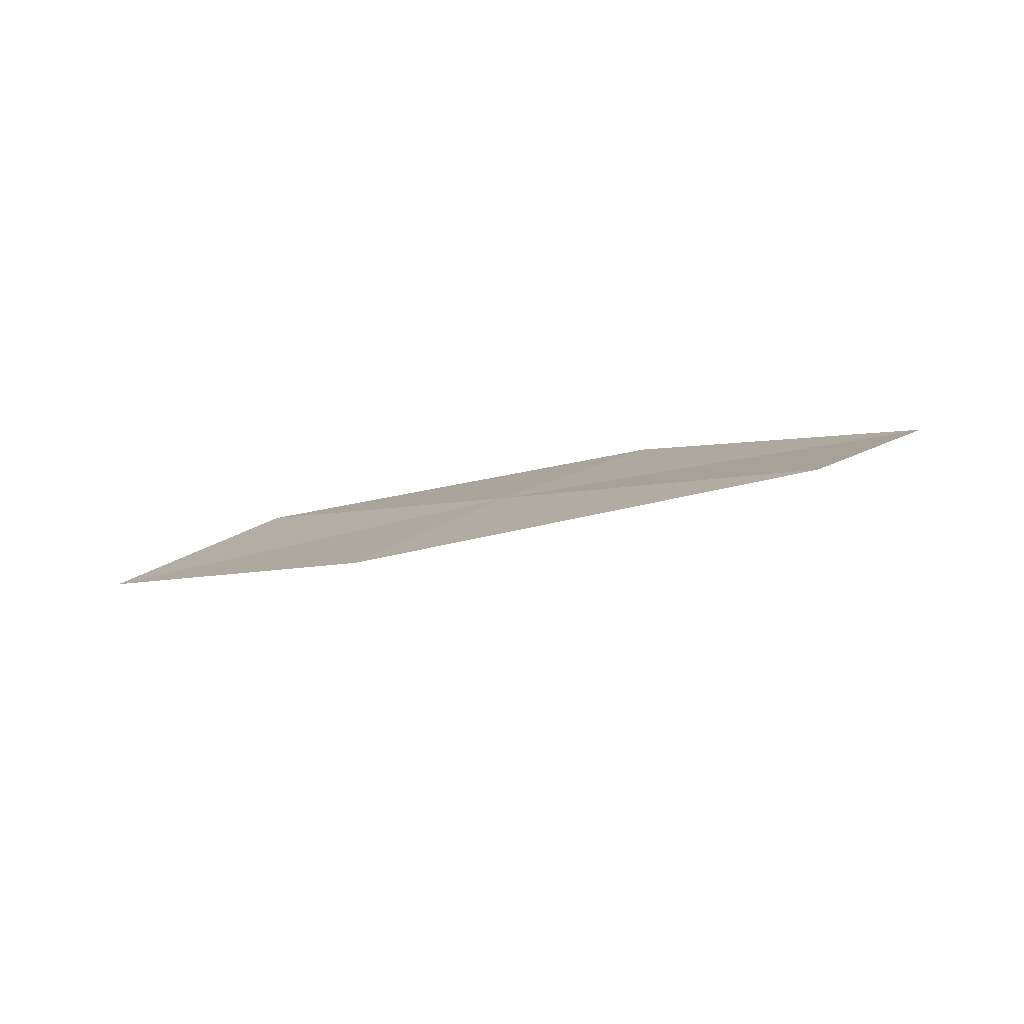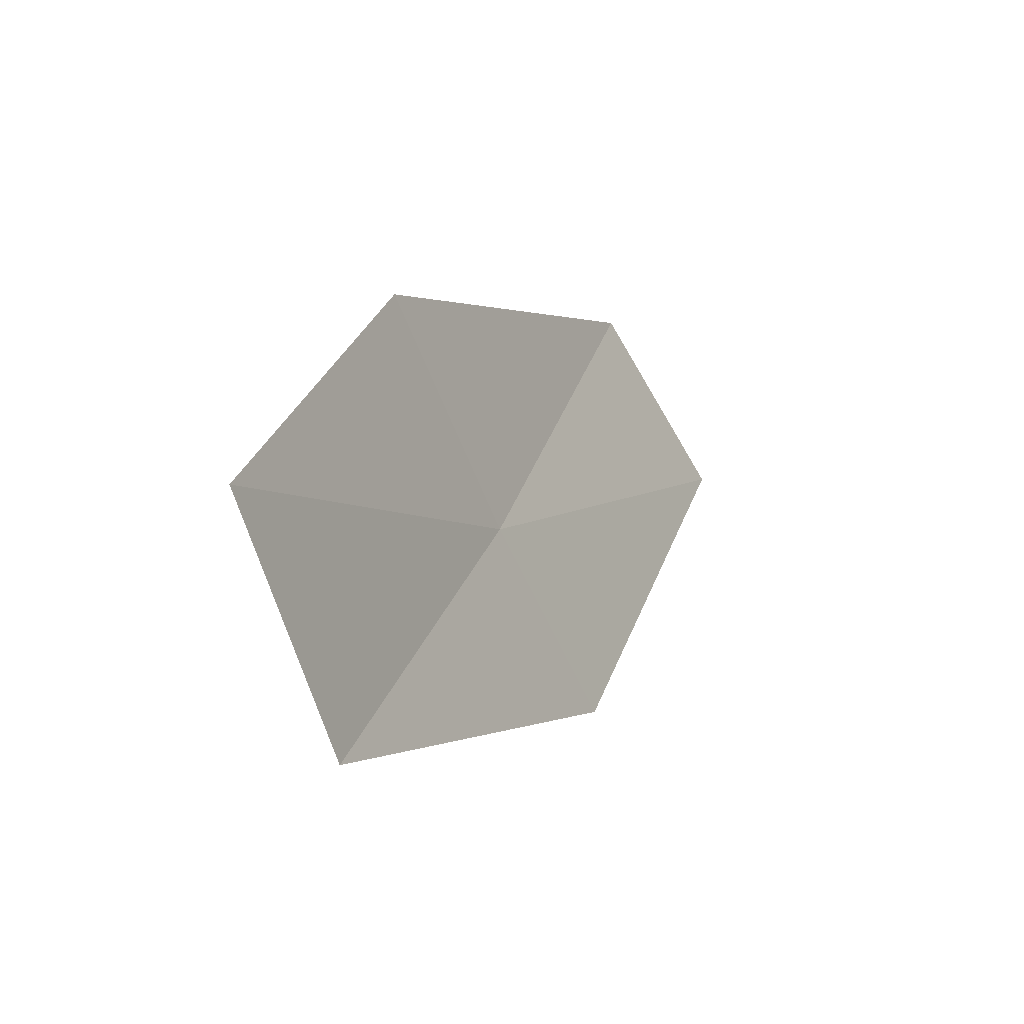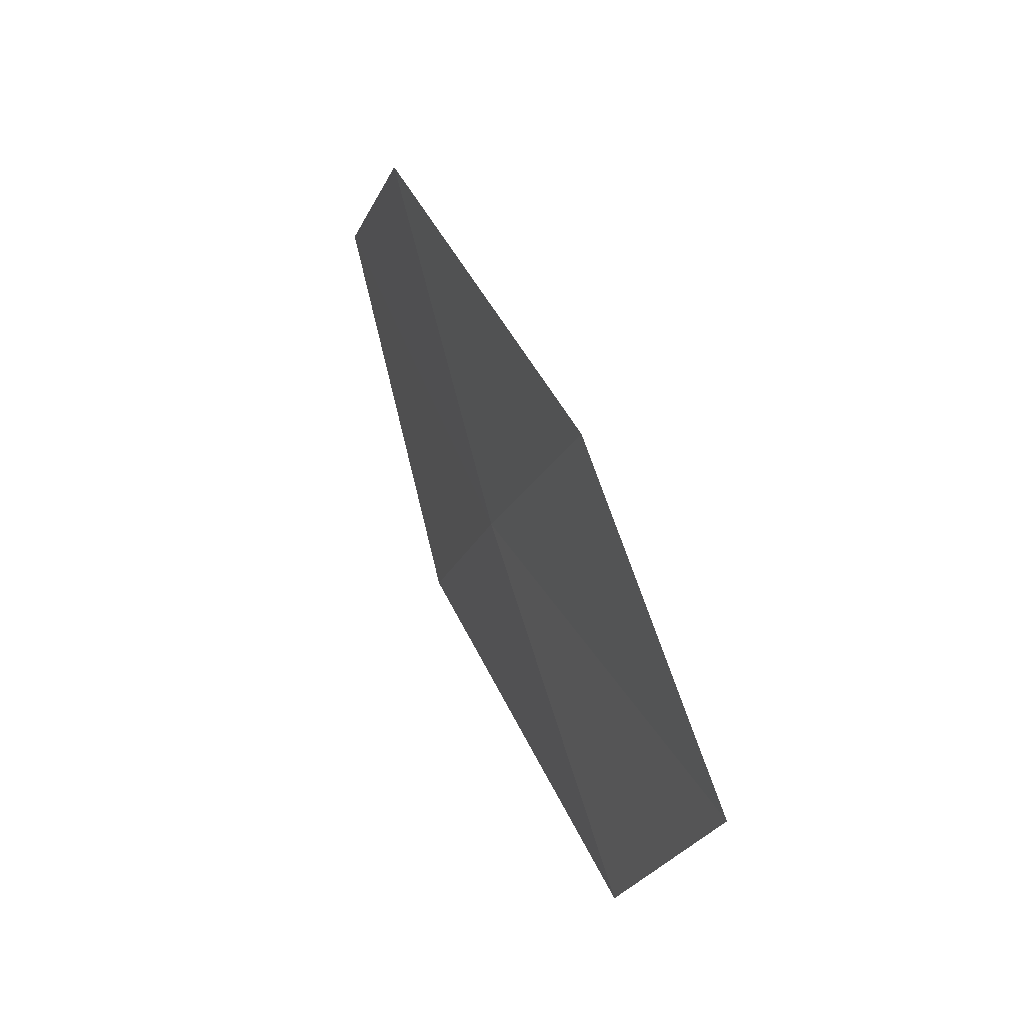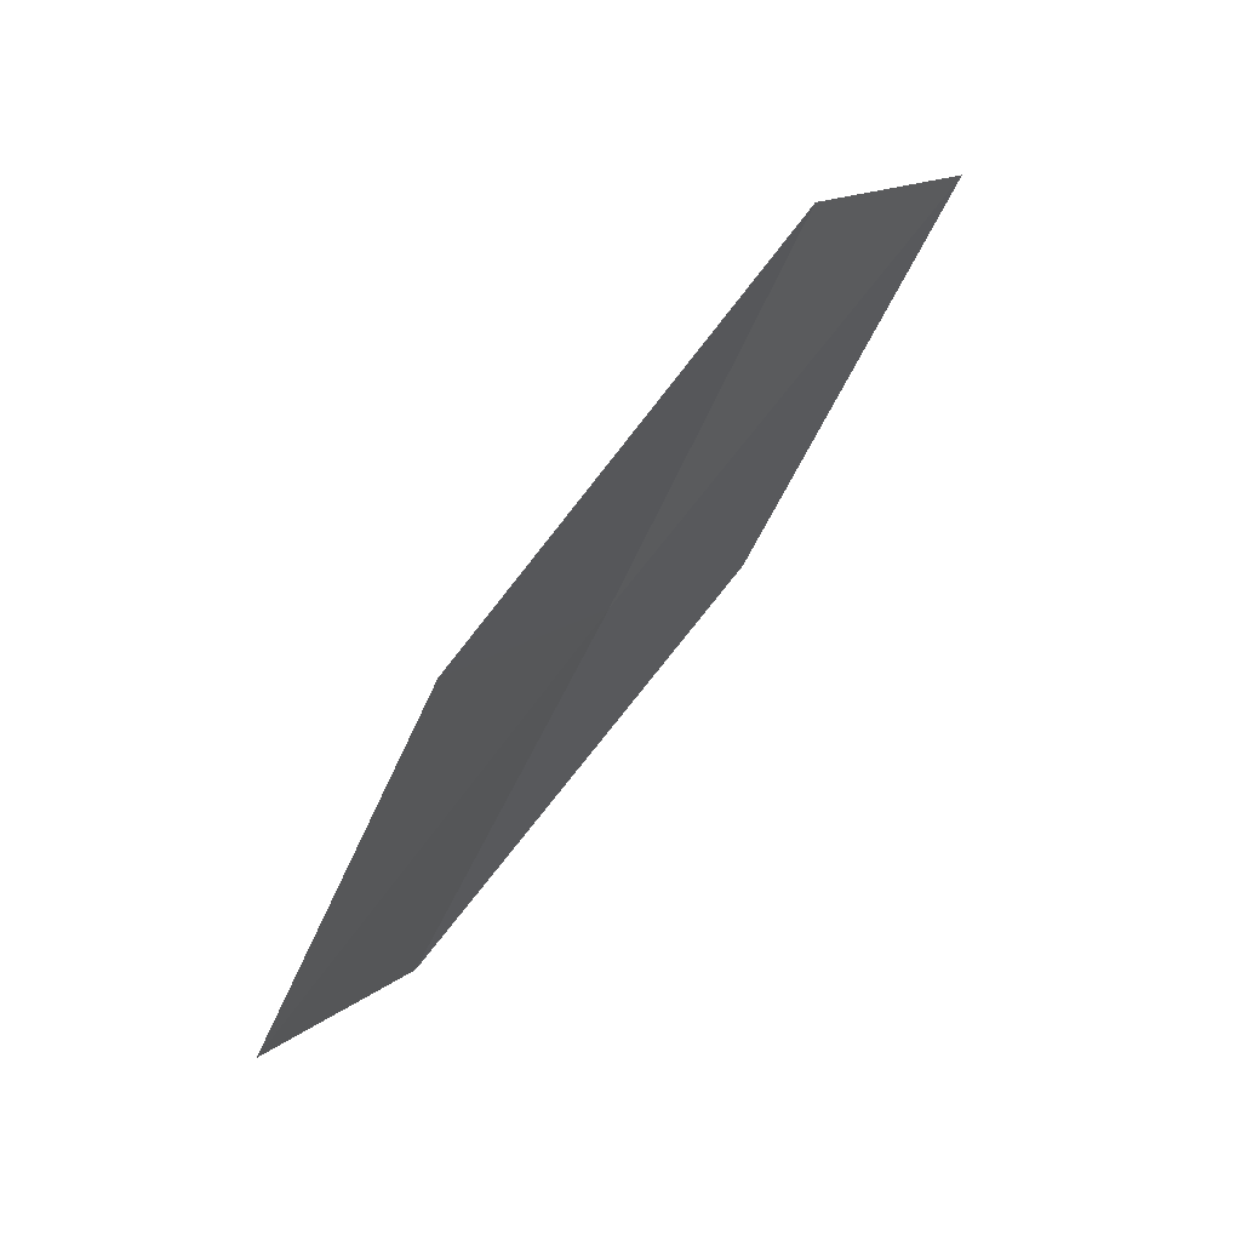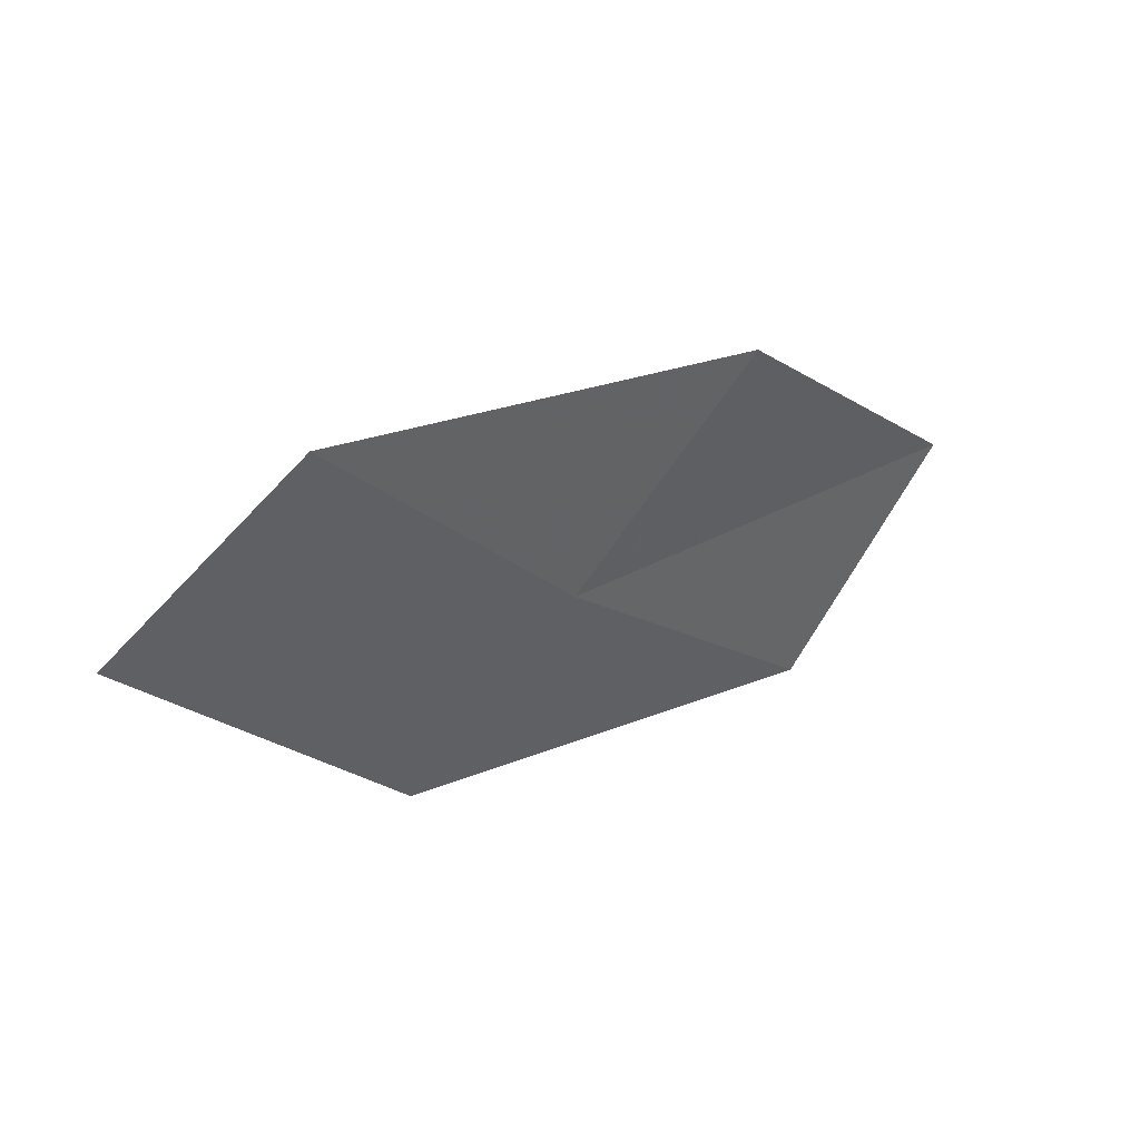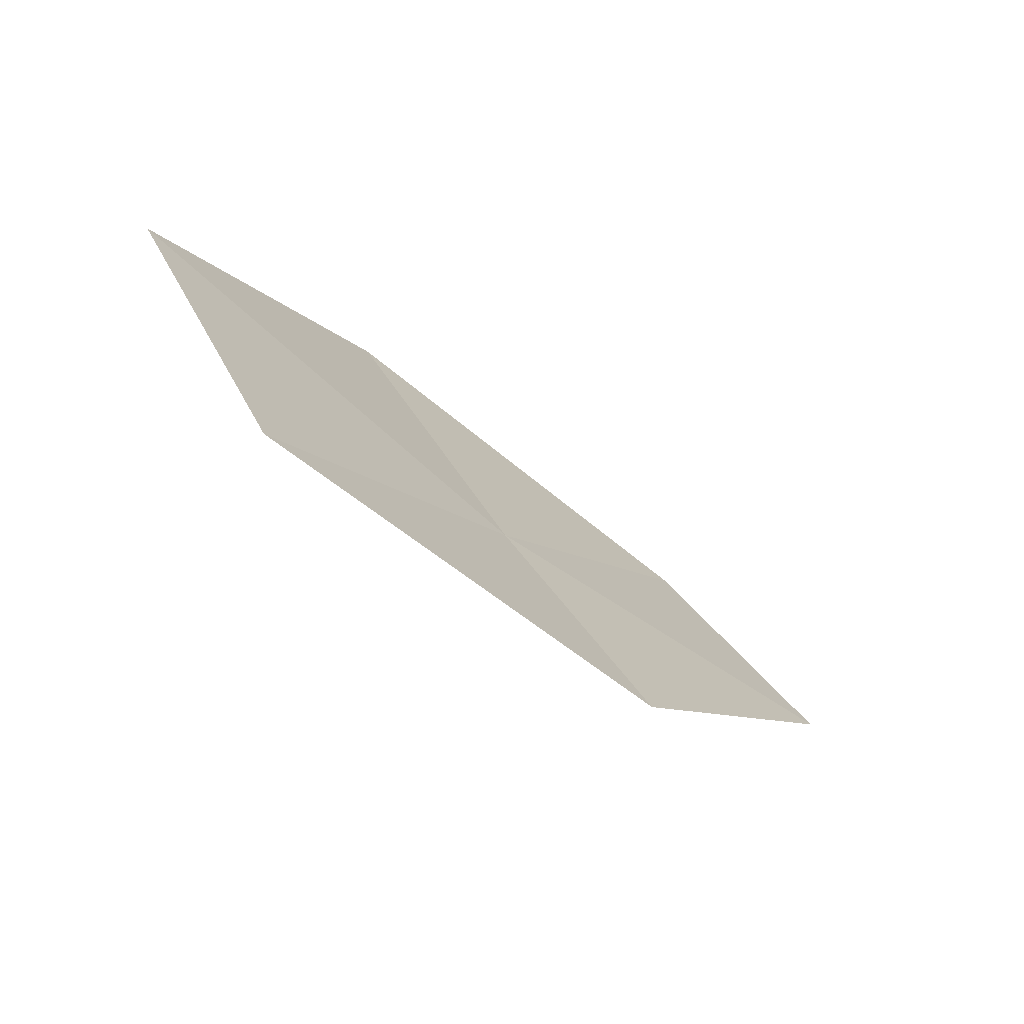
<metadata>
{"format":"obj","ext":"obj","renderer":"f3d","projection":"perspective","resolution":1024,"background":"white","views":[{"elev":6.0,"azim":-7.7,"up":"+Z"},{"elev":-14.4,"azim":108.5,"up":"+Y"},{"elev":27.5,"azim":54.6,"up":"+Y"},{"elev":62.5,"azim":117.6,"up":"+Y"},{"elev":43.4,"azim":-47.8,"up":"+Y"},{"elev":-69.7,"azim":125.7,"up":"+Y"}]}
</metadata>
<code>
v -15.66 -14.9 9.377
v -17.04 -13.23 9.094
v -18.08 -14.03 8.761
v -16.62 -15.81 9.11
v -14.56 -13.85 9.595
v -14.11 -16.42 9.662
v -13.11 -15.26 9.804
f 1 3 2
f 1 4 3
f 1 2 5
f 1 6 4
f 1 5 7
f 1 7 6

</code>
